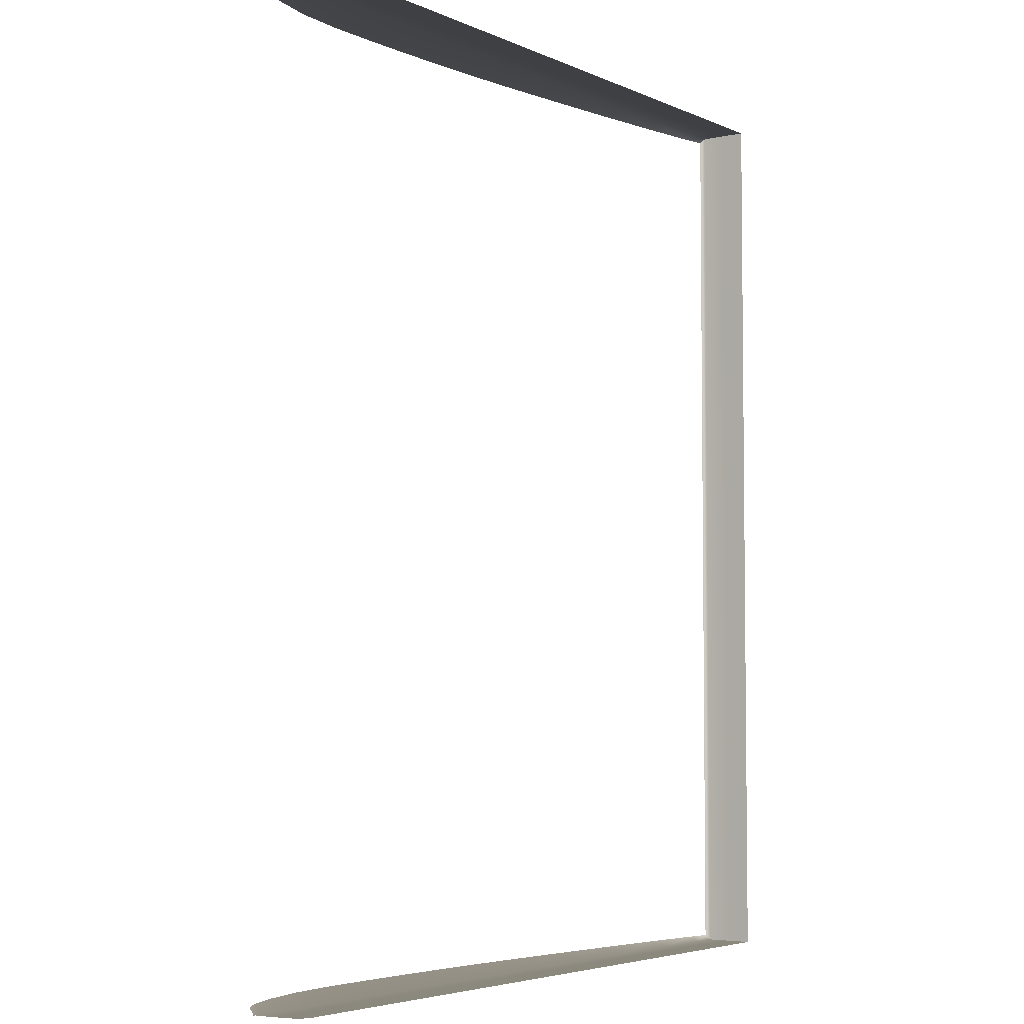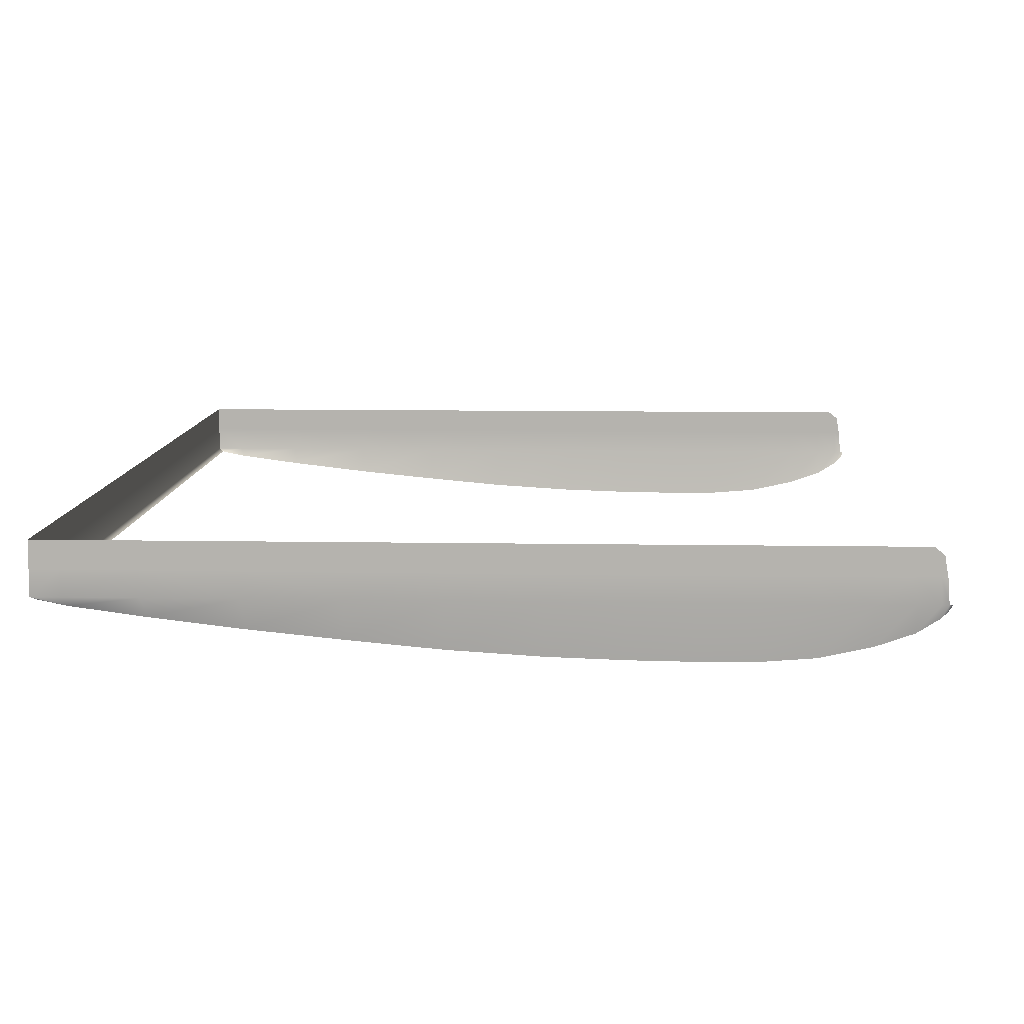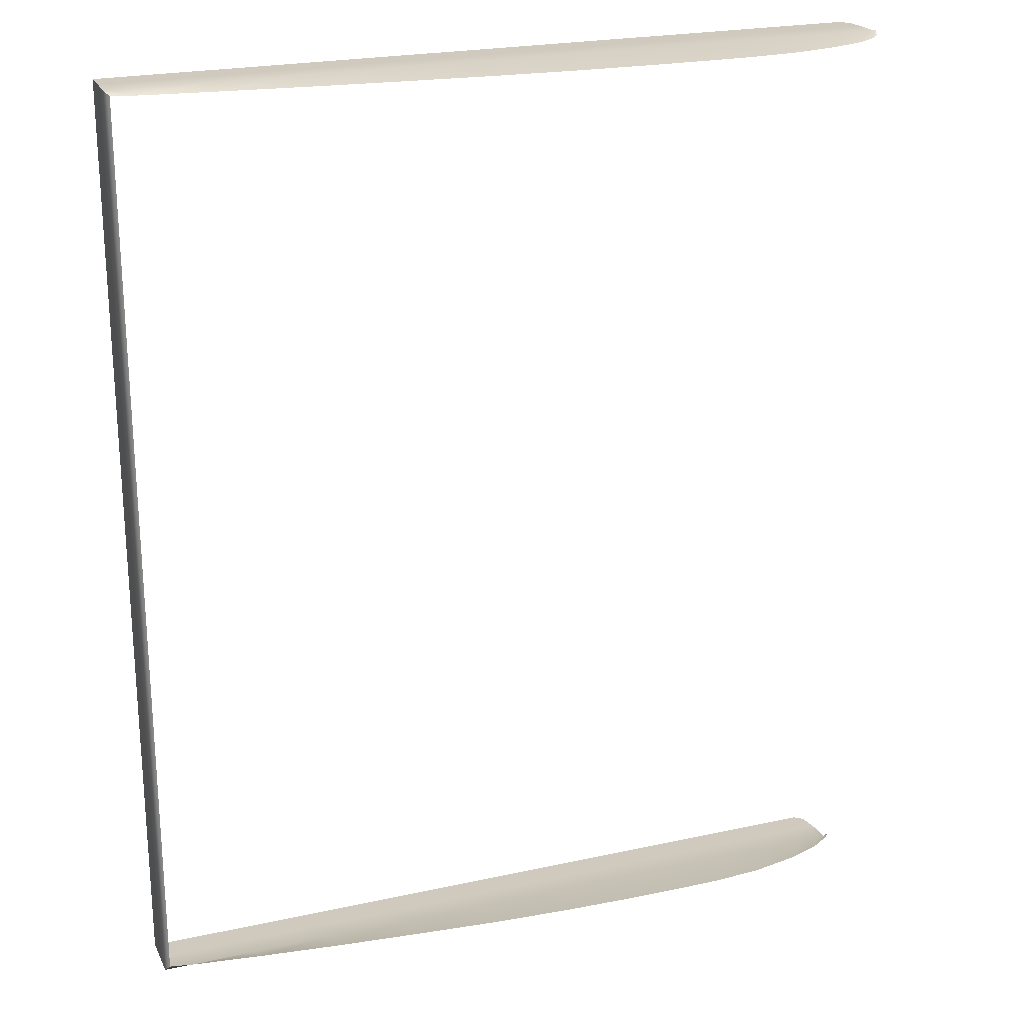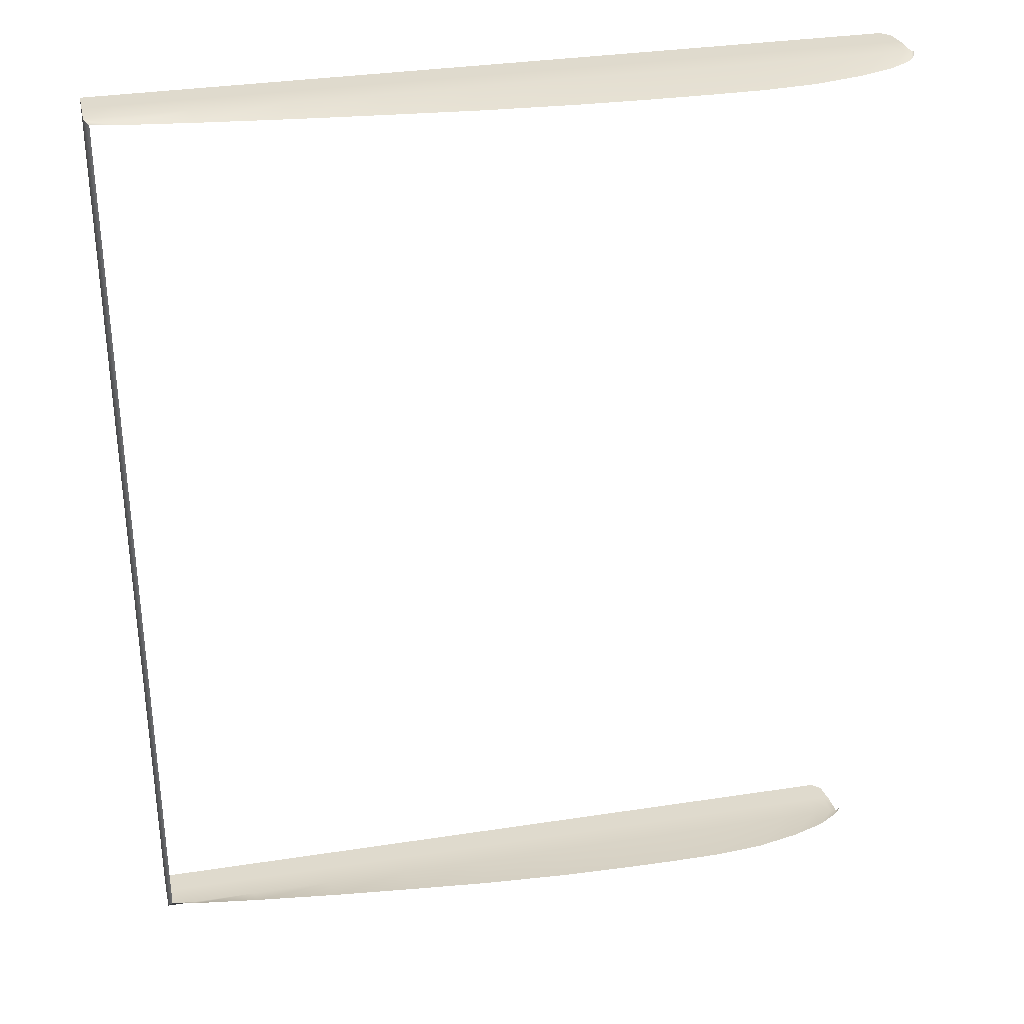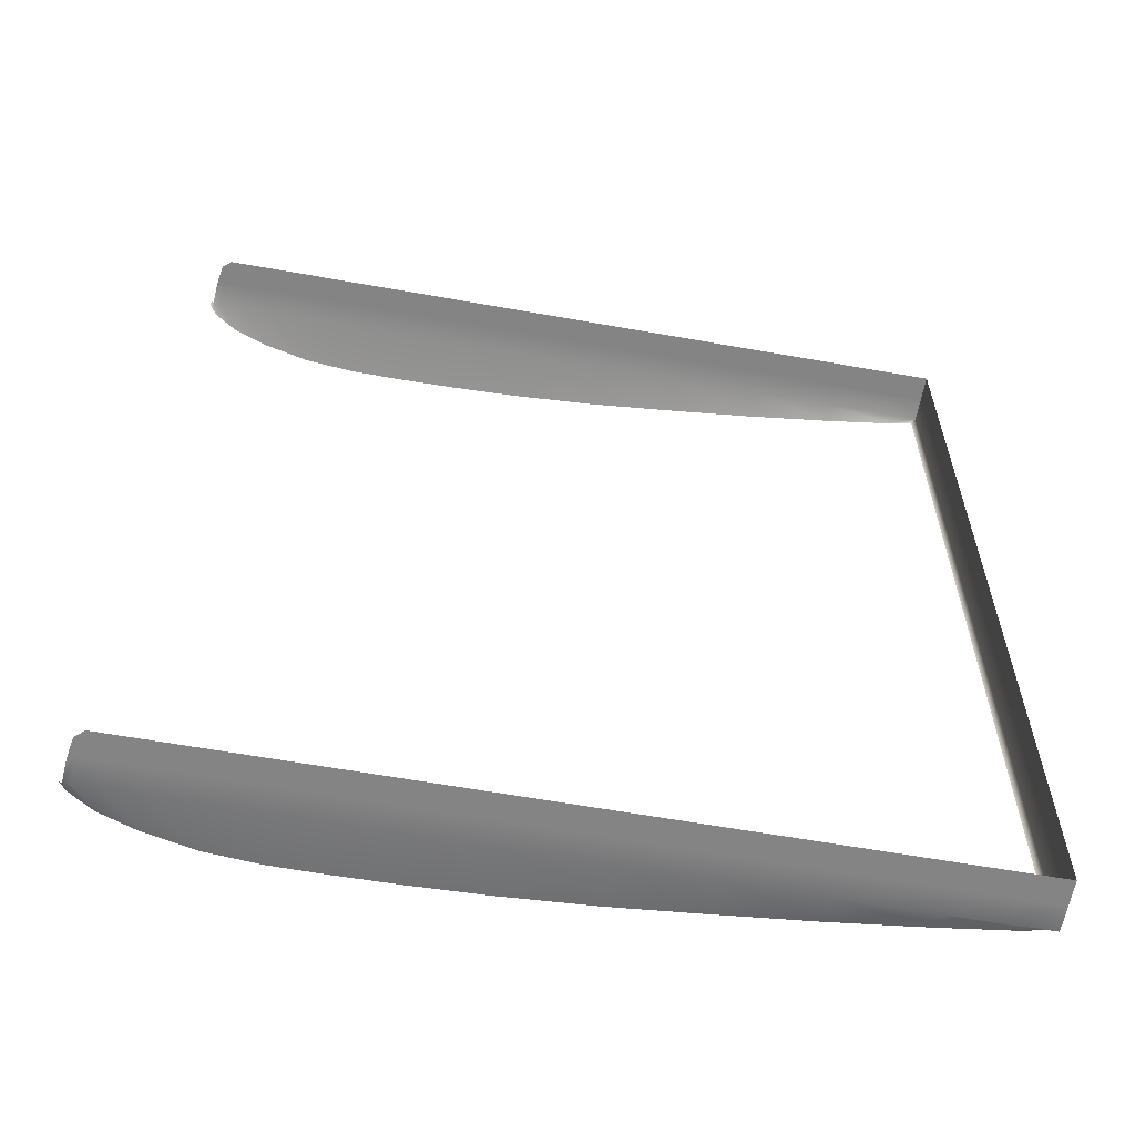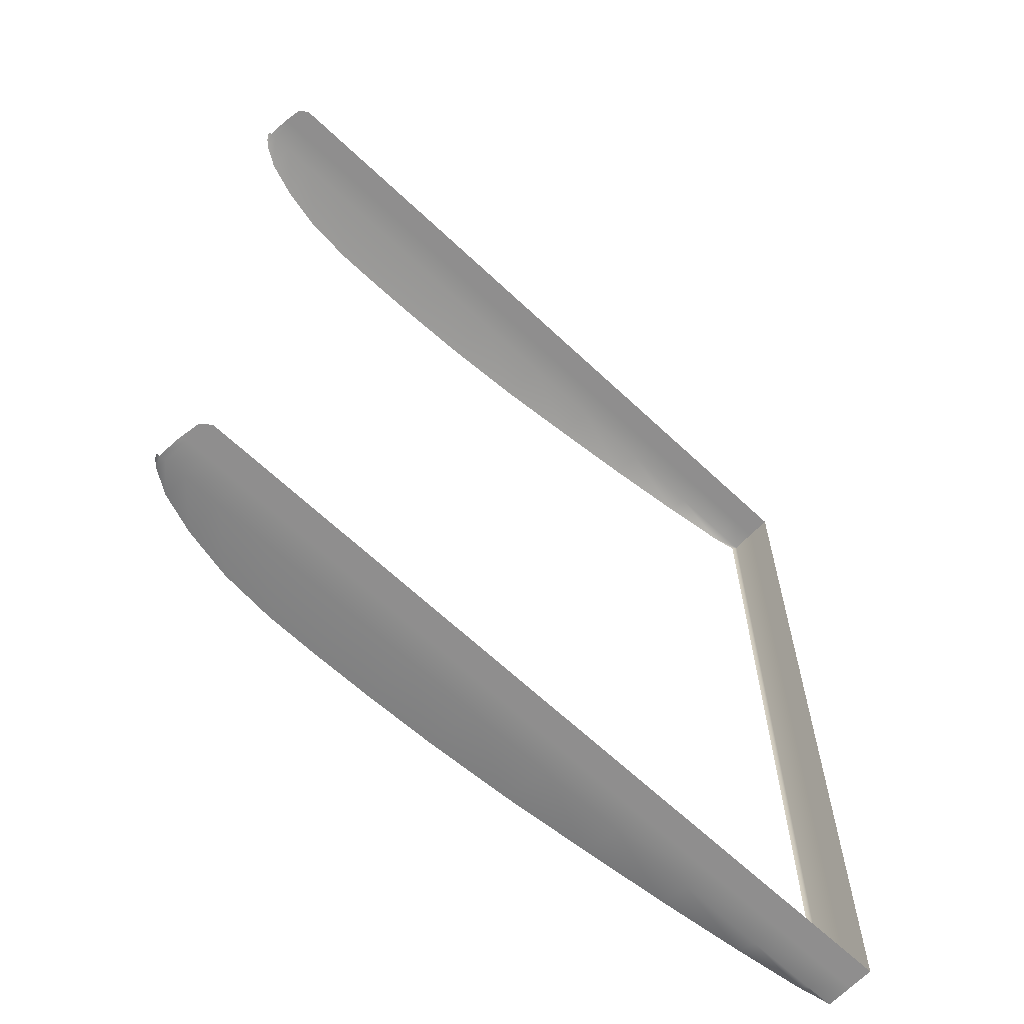
<metadata>
{"format":"obj","ext":"obj","renderer":"f3d","projection":"perspective","resolution":1024,"background":"white","views":[{"elev":-4.6,"azim":-54.4,"up":"+Y"},{"elev":9.4,"azim":-177.4,"up":"+Z"},{"elev":23.1,"azim":159.6,"up":"+Y"},{"elev":32.8,"azim":167.9,"up":"+Y"},{"elev":-61.4,"azim":-10.3,"up":"+Y"},{"elev":-65.0,"azim":-43.5,"up":"+Y"}]}
</metadata>
<code>
o MeshBookFront_28_1_GeomSubset_1
v 0.1016 -0.128 0.01022
v 0.1016 0.128 0.01022
v 0.1016 0.128 0.01109
v 0.1016 -0.128 0.01109
v -0.1099 0.128 0.00817
v -0.1075 0.128 0.01022
v -0.1087 0.128 0.01109
v -0.1109 0.128 0.009136
v -0.1075 -0.128 0.01022
v -0.1099 -0.128 0.00817
v -0.1087 -0.128 0.01109
v -0.1109 -0.128 0.009136
v -0.1112 -0.128 -0.00337
v -0.1125 -0.128 -0.00337
v -0.1125 0.128 -0.00337
v -0.1112 0.128 -0.00337
v -0.1121 -0.128 0.002883
v -0.1121 0.128 0.002883
v -0.1109 0.128 0.0024
v -0.1109 -0.128 0.0024
v -0.1123 -0.128 -0.000244
v -0.1123 0.128 -0.000244
v -0.1111 0.128 -0.000485
v -0.1111 -0.128 -0.000485
v -0.1115 -0.128 0.006009
v -0.1115 0.128 0.006009
v -0.1104 0.128 0.005285
v -0.1104 -0.128 0.005285
v -0.1095 0.128 -0.00337
v 0.1016 0.128 -0.00337
v 0.1016 -0.128 -0.00337
v -0.1095 -0.128 -0.00337
v -0.1091 0.128 0.003424
v 0.1016 0.128 0.003424
v 0.1016 -0.128 0.003424
v -0.1091 -0.128 0.003424
v -0.1095 -0.1266 -0.006788
v -0.1112 -0.128 -0.00337
v -0.1095 0.1266 -0.006788
v -0.1112 0.128 -0.00337
v 0.1003 -0.1266 -0.004236
v 0.1003 0.1266 -0.004236
v 0.1016 -0.128 0.01022
v 0.1016 0.128 0.01022
v -0.1075 0.128 0.01022
v -0.1099 0.128 0.00817
v -0.1099 -0.128 0.00817
v -0.1075 -0.128 0.01022
v -0.1109 0.128 0.0024
v -0.1109 -0.128 0.0024
v -0.03587 0.128 0.01022
v -0.03695 0.128 0.003424
v -0.03721 0.128 -0.00337
v -0.03759 0.1266 -0.01733
v -0.03759 -0.1266 -0.01733
v -0.03721 -0.128 -0.00337
v -0.03695 -0.128 0.003424
v -0.03587 -0.128 0.01022
v 0.02929 0.128 0.01022
v 0.02875 0.128 0.003424
v 0.02862 0.128 -0.00337
v 0.02787 0.1266 -0.01319
v 0.02787 -0.1266 -0.01319
v 0.02862 -0.128 -0.00337
v 0.02875 -0.128 0.003424
v 0.02929 -0.128 0.01022
v -0.01718 0.128 0.01022
v -0.01808 0.128 0.003424
v -0.0183 0.128 -0.00337
v -0.0188 0.1266 -0.01673
v -0.0188 -0.1266 -0.01673
v -0.0183 -0.128 -0.00337
v -0.01808 -0.128 0.003424
v -0.01718 -0.128 0.01022
v 0.006053 0.128 0.01022
v 0.005337 0.128 0.003424
v 0.005158 0.128 -0.00337
v 0.004536 0.1266 -0.01531
v 0.004536 -0.1266 -0.01531
v 0.005158 -0.128 -0.00337
v 0.005337 -0.128 0.003424
v 0.006053 -0.128 0.01022
v -0.09238 0.128 0.01022
v -0.09389 0.128 0.003424
v -0.09427 0.128 -0.00337
v -0.09434 0.1266 -0.01362
v -0.09434 -0.1266 -0.01362
v -0.09427 -0.128 -0.00337
v -0.09389 -0.128 0.003424
v -0.09238 -0.128 0.01022
v -0.07965 0.128 0.01022
v -0.08105 0.128 0.003424
v -0.0814 0.128 -0.00337
v -0.08155 0.1266 -0.01637
v -0.08155 -0.1266 -0.01637
v -0.0814 -0.128 -0.00337
v -0.08105 -0.128 0.003424
v -0.07965 -0.128 0.01022
v -0.06571 0.128 0.01022
v -0.067 0.128 0.003424
v -0.06732 0.128 -0.00337
v -0.06754 0.1266 -0.01748
v -0.06754 -0.1266 -0.01748
v -0.06732 -0.128 -0.00337
v -0.067 -0.128 0.003424
v -0.06571 -0.128 0.01022
v -0.05176 0.128 0.01022
v -0.05295 0.128 0.003424
v -0.05324 0.128 -0.00337
v -0.05354 0.1266 -0.01755
v -0.05354 -0.1266 -0.01755
v -0.05324 -0.128 -0.00337
v -0.05295 -0.128 0.003424
v -0.05176 -0.128 0.01022
v 0.05251 0.128 0.01022
v 0.05224 0.128 0.003424
v 0.05217 0.128 -0.00337
v 0.05124 0.1266 -0.01088
v 0.05124 -0.1266 -0.01088
v 0.05217 -0.128 -0.00337
v 0.05224 -0.128 0.003424
v 0.05251 -0.128 0.01022
v 0.07576 0.128 0.01022
v 0.07562 0.128 0.003424
v 0.07559 0.128 -0.00337
v 0.07456 0.1266 -0.008165
v 0.07456 -0.1266 -0.008165
v 0.07559 -0.128 -0.00337
v 0.07562 -0.128 0.003424
v 0.07576 -0.128 0.01022
v -0.111 -0.1268 -0.005294
v -0.111 0.1268 -0.005294
v -0.1116 -0.1278 -0.003913
v -0.1116 0.1278 -0.003913
v -0.1121 -0.1278 -0.003913
v -0.1121 0.1278 -0.003913
v -0.102 0.128 0.01022
v -0.1035 0.128 0.003424
v -0.1039 0.128 -0.00337
v -0.1039 0.1266 -0.0103
v -0.1039 -0.1266 -0.0103
v -0.1039 -0.128 -0.00337
v -0.1035 -0.128 0.003424
v -0.102 -0.128 0.01022
v -0.1119 -0.1269 -0.004039
v -0.1119 -0.128 -0.00337
v -0.1119 0.1269 -0.004039
v -0.1119 0.128 -0.00337
v 0.09413 0.128 0.01022
v 0.09409 0.128 0.003424
v 0.09408 0.128 -0.00337
v 0.09299 0.1266 -0.005695
v 0.09299 -0.1266 -0.005695
v 0.09408 -0.128 -0.00337
v 0.09409 -0.128 0.003424
v 0.09413 -0.128 0.01022
f 43 35 34 44
f 45 33 49 46
f 50 36 48 47
f 155 35 43 156
f 34 150 149 44
f 33 29 40 49
f 30 151 150 34
f 35 31 30 34
f 154 31 35 155
f 38 32 36 50
f 38 131 37 32
f 39 132 40 29
f 154 153 41 31
f 31 41 42 30
f 30 42 152 151
f 52 108 107 51
f 53 109 108 52
f 54 110 109 53
f 112 111 55 56
f 112 56 57 113
f 113 57 58 114
f 60 76 75 59
f 61 77 76 60
f 62 78 77 61
f 80 79 63 64
f 80 64 65 81
f 81 65 66 82
f 67 68 52 51
f 68 69 53 52
f 70 54 53 69
f 56 55 71 72
f 56 72 73 57
f 57 73 74 58
f 75 76 68 67
f 76 77 69 68
f 78 70 69 77
f 72 71 79 80
f 72 80 81 73
f 73 81 82 74
f 84 138 137 83
f 85 139 138 84
f 86 140 139 85
f 142 141 87 88
f 142 88 89 143
f 143 89 90 144
f 91 92 84 83
f 92 93 85 84
f 94 86 85 93
f 88 87 95 96
f 88 96 97 89
f 89 97 98 90
f 99 100 92 91
f 100 101 93 92
f 102 94 93 101
f 96 95 103 104
f 96 104 105 97
f 97 105 106 98
f 107 108 100 99
f 108 109 101 100
f 110 102 101 109
f 104 103 111 112
f 104 112 113 105
f 105 113 114 106
f 115 116 60 59
f 116 117 61 60
f 118 62 61 117
f 64 63 119 120
f 64 120 121 65
f 65 121 122 66
f 123 124 116 115
f 124 125 117 116
f 126 118 117 125
f 120 119 127 128
f 120 128 129 121
f 121 129 130 122
f 137 138 33 45
f 138 139 29 33
f 140 39 29 139
f 32 37 141 142
f 32 142 143 36
f 36 143 144 48
f 38 146 145 131
f 132 147 148 40
f 150 124 123 149
f 151 125 124 150
f 152 126 125 151
f 128 127 153 154
f 128 154 155 129
f 129 155 156 130

</code>
